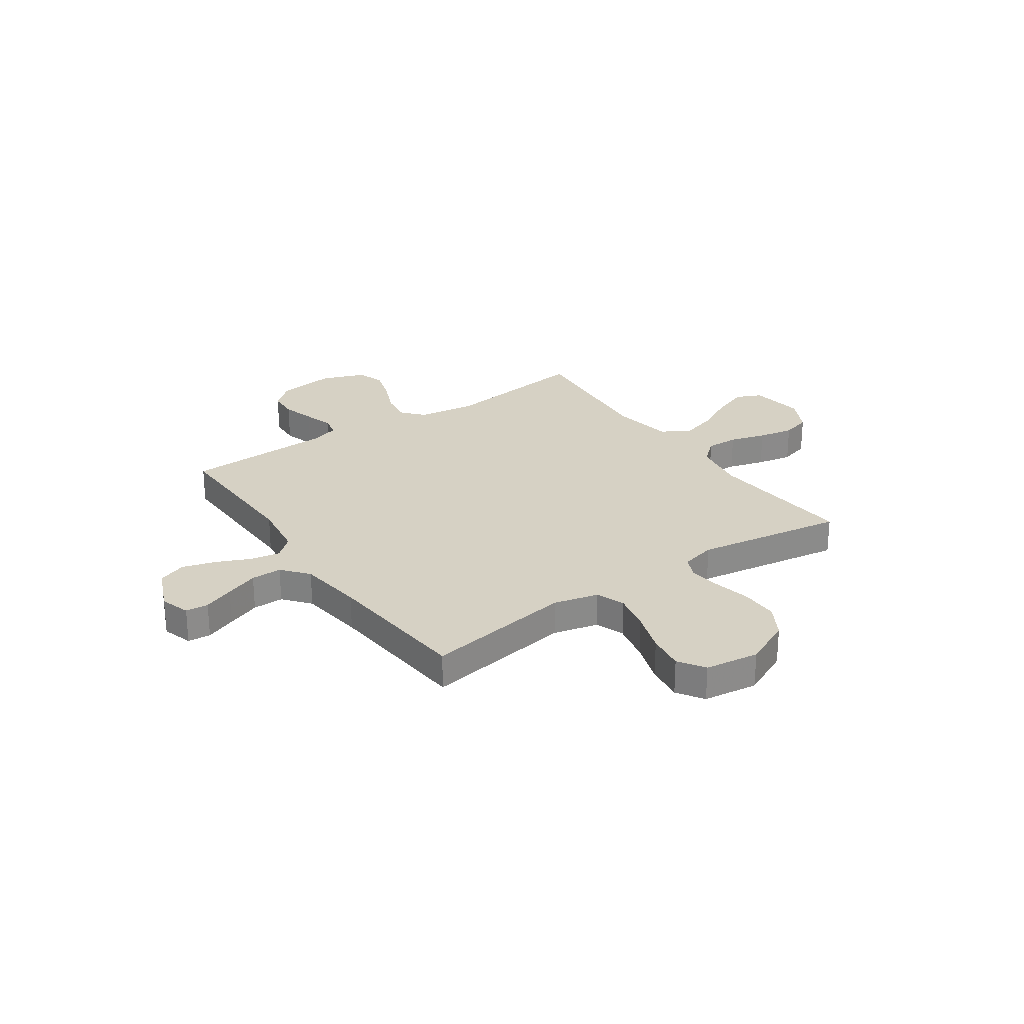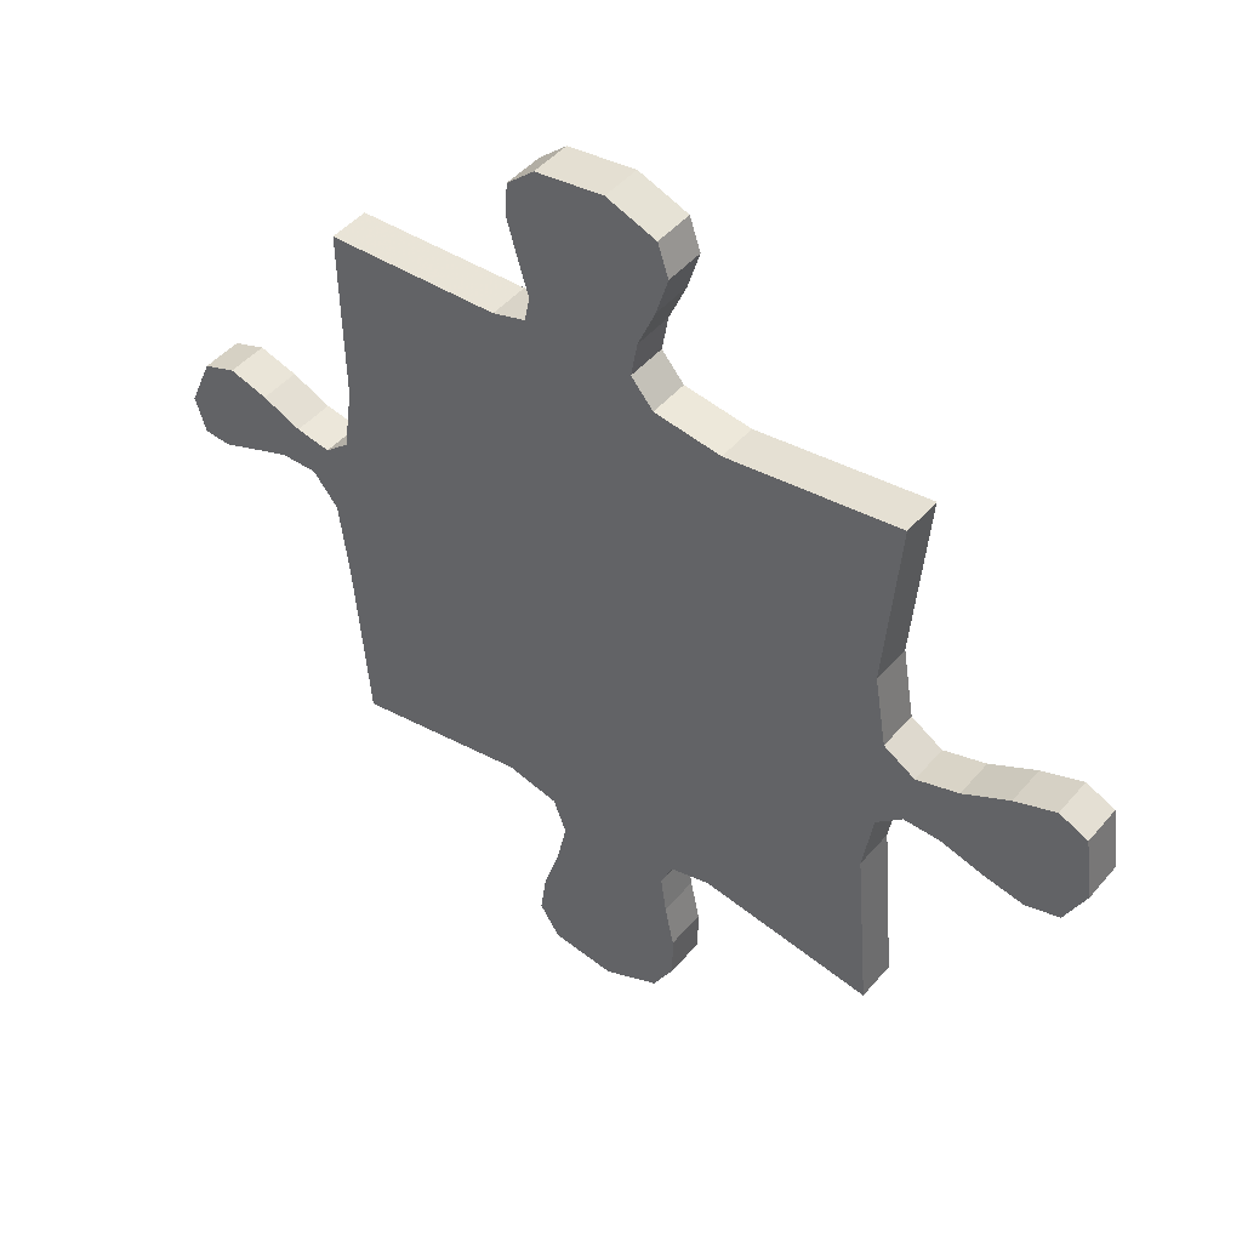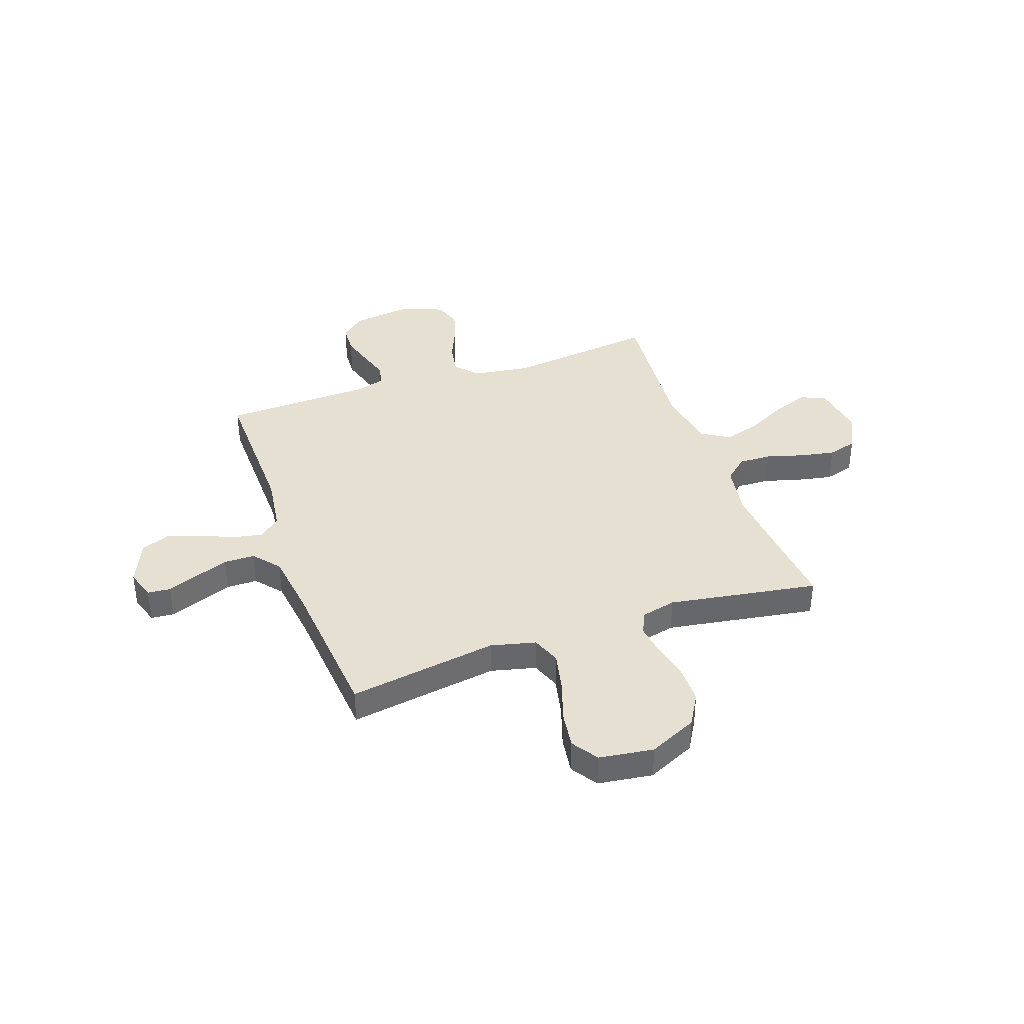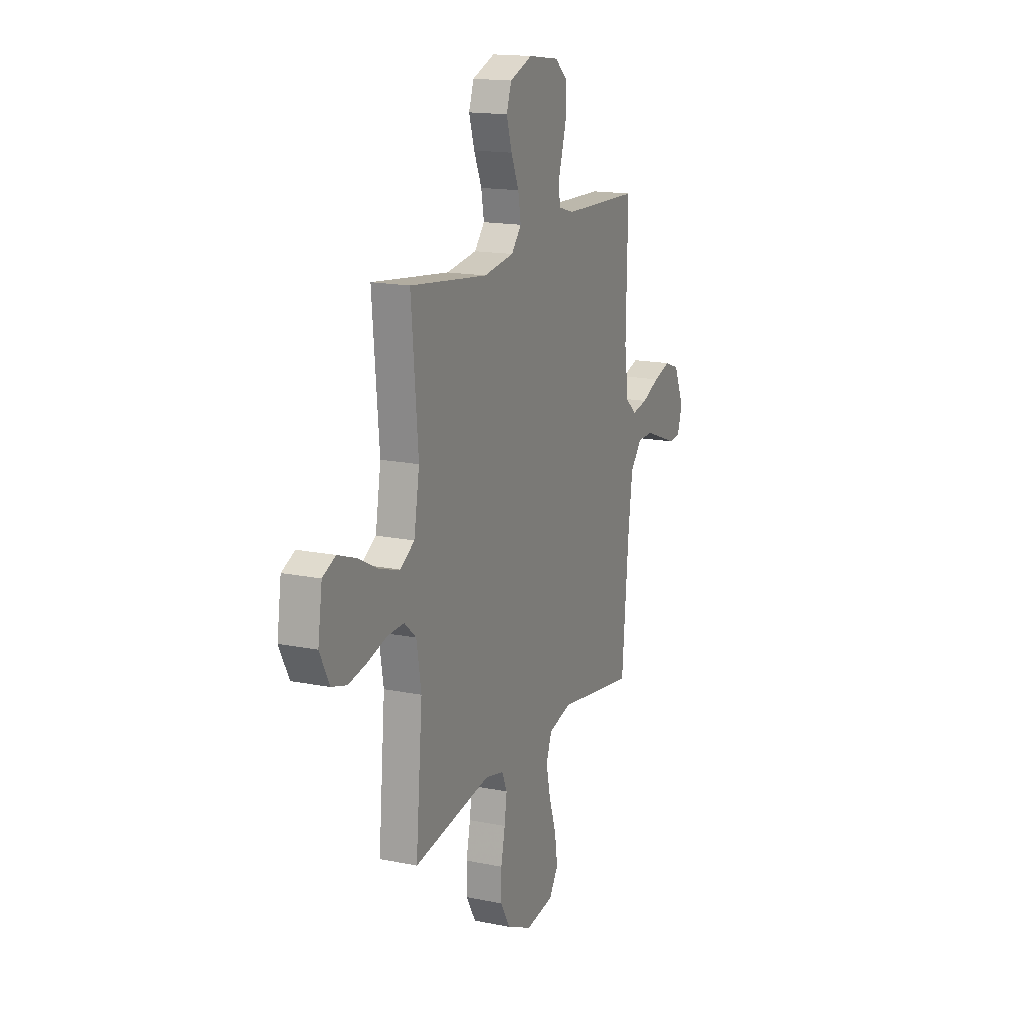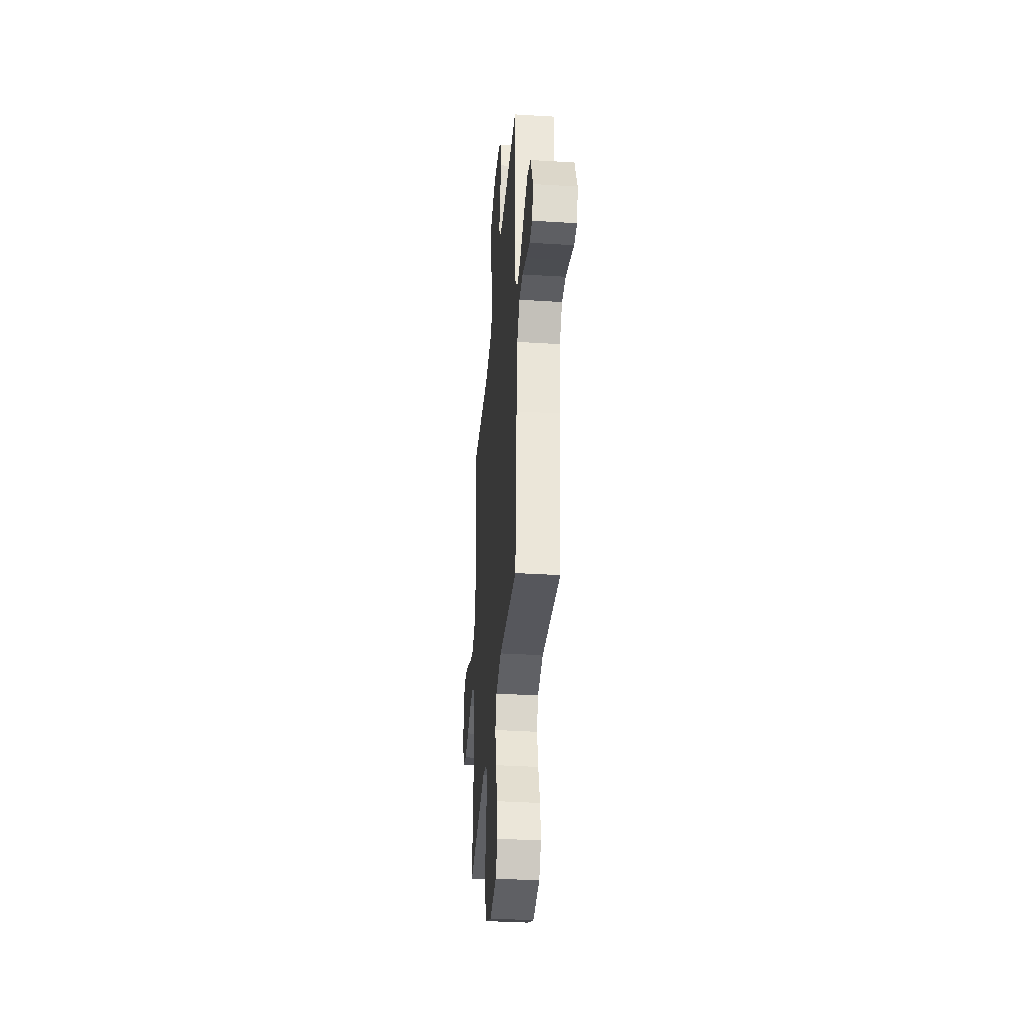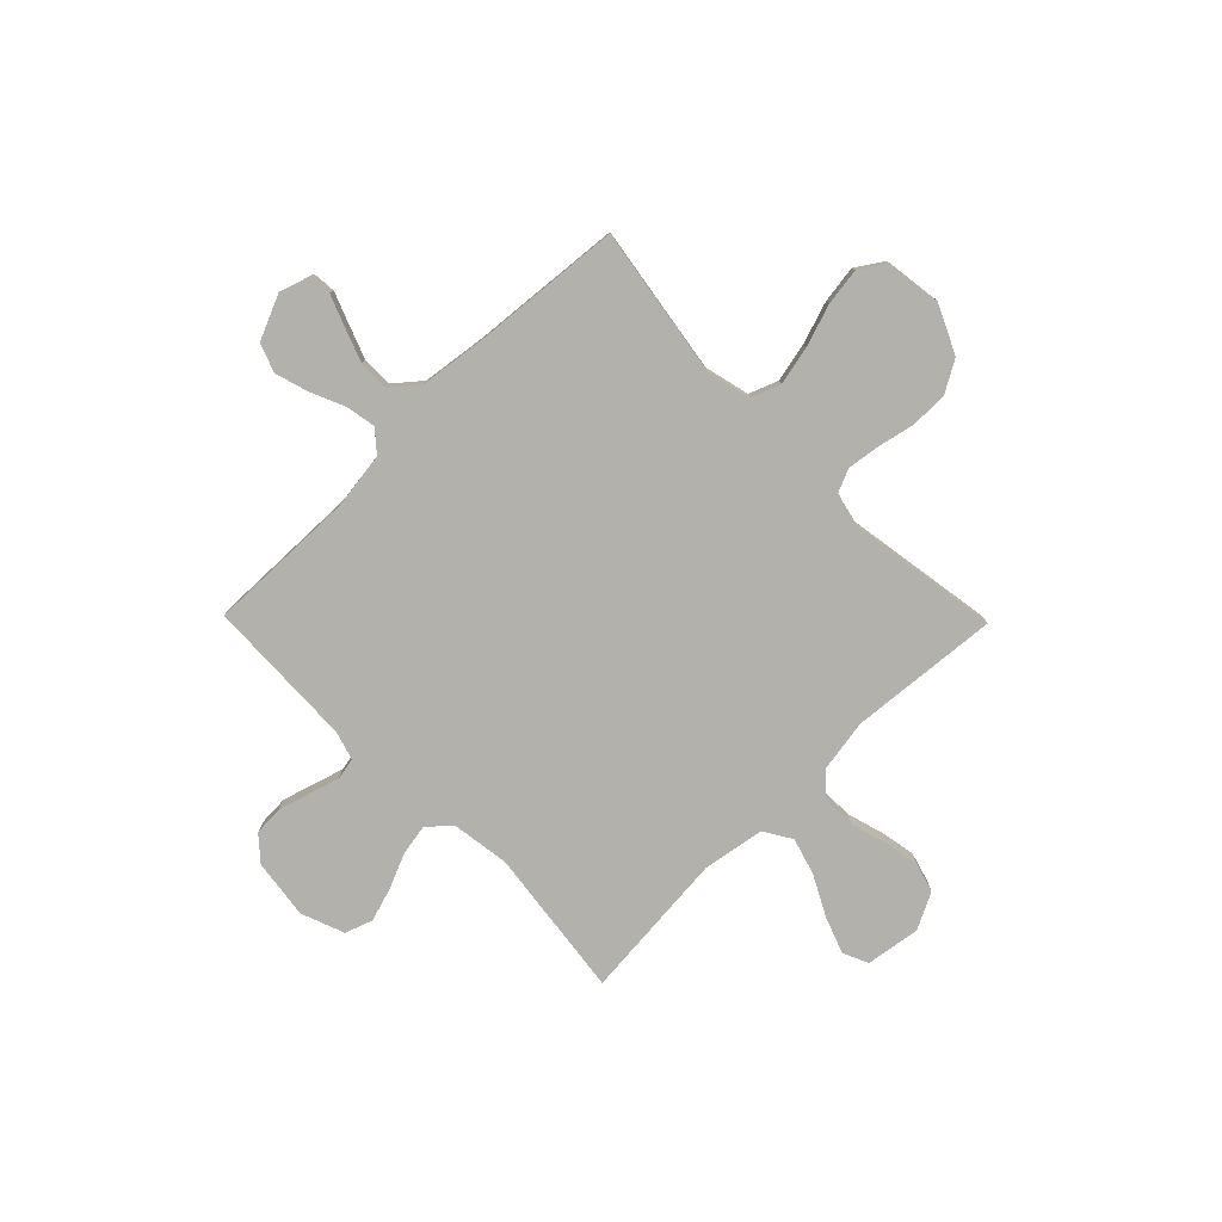
<metadata>
{"format":"obj","ext":"obj","renderer":"f3d","projection":"perspective","resolution":1024,"background":"white","views":[{"elev":26.7,"azim":145.3,"up":"+Y"},{"elev":45.9,"azim":-142.3,"up":"+Z"},{"elev":38.3,"azim":160.7,"up":"+Y"},{"elev":16.3,"azim":-67.2,"up":"+Z"},{"elev":-36.4,"azim":85.4,"up":"+Z"},{"elev":-78.9,"azim":134.4,"up":"+Y"}]}
</metadata>
<code>
v -0.5 0.07 -0.5
v -0.474 0.07 -0.2
v -0.492 0.07 -0.093
v -0.538 0.07 -0.053
v -0.603 0.07 -0.055
v -0.676 0.07 -0.076
v -0.747 0.07 -0.09
v -0.806 0.07 -0.073
v -0.843 0.07 0
v -0.827 0.07 0.109
v -0.777 0.07 0.132
v -0.705 0.07 0.106
v -0.624 0.07 0.064
v -0.55 0.07 0.042
v -0.495 0.07 0.076
v -0.474 0.07 0.2
v -0.5 0.07 0.5
v -0.2 0.07 0.463
v -0.083 0.07 0.48
v -0.044 0.07 0.525
v -0.055 0.07 0.587
v -0.085 0.07 0.656
v -0.106 0.07 0.724
v -0.087 0.07 0.779
v 0 0.07 0.812
v 0.119 0.07 0.796
v 0.167 0.07 0.754
v 0.17 0.07 0.695
v 0.151 0.07 0.63
v 0.133 0.07 0.571
v 0.142 0.07 0.527
v 0.2 0.07 0.51
v 0.5 0.07 0.5
v 0.494 0.07 0.2
v 0.51 0.07 0.086
v 0.552 0.07 0.05
v 0.612 0.07 0.061
v 0.68 0.07 0.091
v 0.747 0.07 0.111
v 0.804 0.07 0.09
v 0.843 0.07 0
v 0.824 0.07 -0.06
v 0.778 0.07 -0.064
v 0.716 0.07 -0.04
v 0.649 0.07 -0.015
v 0.587 0.07 -0.015
v 0.543 0.07 -0.068
v 0.526 0.07 -0.2
v 0.5 0.07 -0.5
v 0.2 0.07 -0.453
v 0.11 0.07 -0.475
v 0.088 0.07 -0.533
v 0.105 0.07 -0.611
v 0.133 0.07 -0.695
v 0.144 0.07 -0.77
v 0.109 0.07 -0.823
v 0 0.07 -0.838
v -0.097 0.07 -0.793
v -0.134 0.07 -0.729
v -0.134 0.07 -0.655
v -0.118 0.07 -0.58
v -0.109 0.07 -0.515
v -0.129 0.07 -0.469
v -0.2 0.07 -0.452
v -0.5 0 -0.5
v -0.474 0 -0.2
v -0.492 0 -0.093
v -0.538 0 -0.053
v -0.603 0 -0.055
v -0.676 0 -0.076
v -0.747 0 -0.09
v -0.806 0 -0.073
v -0.843 0 0
v -0.827 0 0.109
v -0.777 0 0.132
v -0.705 0 0.106
v -0.624 0 0.064
v -0.55 0 0.042
v -0.495 0 0.076
v -0.474 0 0.2
v -0.5 0 0.5
v -0.2 0 0.463
v -0.083 0 0.48
v -0.044 0 0.525
v -0.055 0 0.587
v -0.085 0 0.656
v -0.106 0 0.724
v -0.087 0 0.779
v 0 0 0.812
v 0.119 0 0.796
v 0.167 0 0.754
v 0.17 0 0.695
v 0.151 0 0.63
v 0.133 0 0.571
v 0.142 0 0.527
v 0.2 0 0.51
v 0.5 0 0.5
v 0.494 0 0.2
v 0.51 0 0.086
v 0.552 0 0.05
v 0.612 0 0.061
v 0.68 0 0.091
v 0.747 0 0.111
v 0.804 0 0.09
v 0.843 0 0
v 0.824 0 -0.06
v 0.778 0 -0.064
v 0.716 0 -0.04
v 0.649 0 -0.015
v 0.587 0 -0.015
v 0.543 0 -0.068
v 0.526 0 -0.2
v 0.5 0 -0.5
v 0.2 0 -0.453
v 0.11 0 -0.475
v 0.088 0 -0.533
v 0.105 0 -0.611
v 0.133 0 -0.695
v 0.144 0 -0.77
v 0.109 0 -0.823
v 0 0 -0.838
v -0.097 0 -0.793
v -0.134 0 -0.729
v -0.134 0 -0.655
v -0.118 0 -0.58
v -0.109 0 -0.515
v -0.129 0 -0.469
v -0.2 0 -0.452
f 58 59 60 61
f 58 61 62
f 57 58 62
f 56 57 62
f 53 54 55 56
f 52 53 56 62
f 51 52 62 63
f 48 49 50
f 47 48 50 51
f 46 47 51 63
f 41 42 43 44
f 41 44 45
f 40 41 45 46
f 37 38 39 40
f 36 37 40 46
f 32 33 34
f 31 32 34 35
f 27 28 29 30
f 25 26 27 30
f 25 30 31
f 24 25 31
f 21 22 23 24
f 20 21 24 31
f 19 20 31 35
f 16 17 18
f 15 16 18 19
f 10 11 12 13
f 10 13 14
f 9 10 14
f 8 9 14
f 5 6 7 8
f 5 8 14
f 4 5 14 15
f 64 1 2
f 64 2 3
f 63 64 3
f 46 63 3
f 19 35 36 46
f 15 19 46
f 3 4 15 46
f 125 124 123 122
f 126 125 122
f 126 122 121
f 126 121 120
f 120 119 118 117
f 126 120 117 116
f 127 126 116 115
f 114 113 112
f 115 114 112 111
f 127 115 111 110
f 108 107 106 105
f 109 108 105
f 110 109 105 104
f 104 103 102 101
f 110 104 101 100
f 98 97 96
f 99 98 96 95
f 94 93 92 91
f 94 91 90 89
f 95 94 89
f 95 89 88
f 88 87 86 85
f 95 88 85 84
f 99 95 84 83
f 82 81 80
f 83 82 80 79
f 77 76 75 74
f 78 77 74
f 78 74 73
f 78 73 72
f 72 71 70 69
f 78 72 69
f 79 78 69 68
f 66 65 128
f 67 66 128
f 67 128 127
f 67 127 110
f 110 100 99 83
f 110 83 79
f 110 79 68 67
f 1 65 66 2
f 2 66 67 3
f 3 67 68 4
f 4 68 69 5
f 5 69 70 6
f 6 70 71 7
f 7 71 72 8
f 8 72 73 9
f 9 73 74 10
f 10 74 75 11
f 11 75 76 12
f 12 76 77 13
f 13 77 78 14
f 14 78 79 15
f 15 79 80 16
f 16 80 81 17
f 17 81 82 18
f 18 82 83 19
f 19 83 84 20
f 20 84 85 21
f 21 85 86 22
f 22 86 87 23
f 23 87 88 24
f 24 88 89 25
f 25 89 90 26
f 26 90 91 27
f 27 91 92 28
f 28 92 93 29
f 29 93 94 30
f 30 94 95 31
f 31 95 96 32
f 32 96 97 33
f 33 97 98 34
f 34 98 99 35
f 35 99 100 36
f 36 100 101 37
f 37 101 102 38
f 38 102 103 39
f 39 103 104 40
f 40 104 105 41
f 41 105 106 42
f 42 106 107 43
f 43 107 108 44
f 44 108 109 45
f 45 109 110 46
f 46 110 111 47
f 47 111 112 48
f 48 112 113 49
f 49 113 114 50
f 50 114 115 51
f 51 115 116 52
f 52 116 117 53
f 53 117 118 54
f 54 118 119 55
f 55 119 120 56
f 56 120 121 57
f 57 121 122 58
f 58 122 123 59
f 59 123 124 60
f 60 124 125 61
f 61 125 126 62
f 62 126 127 63
f 63 127 128 64
f 64 128 65 1

</code>
